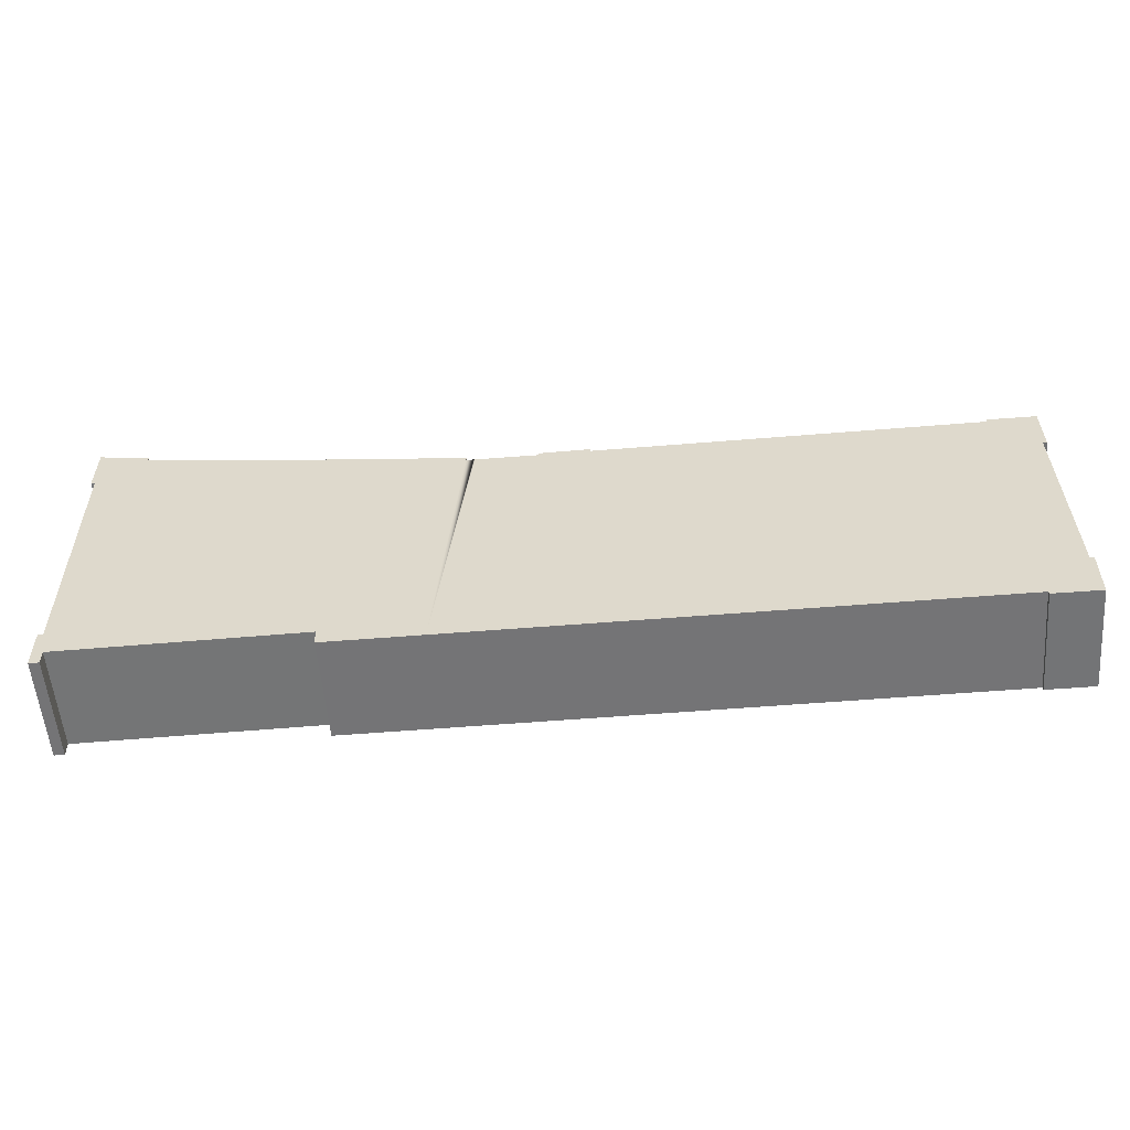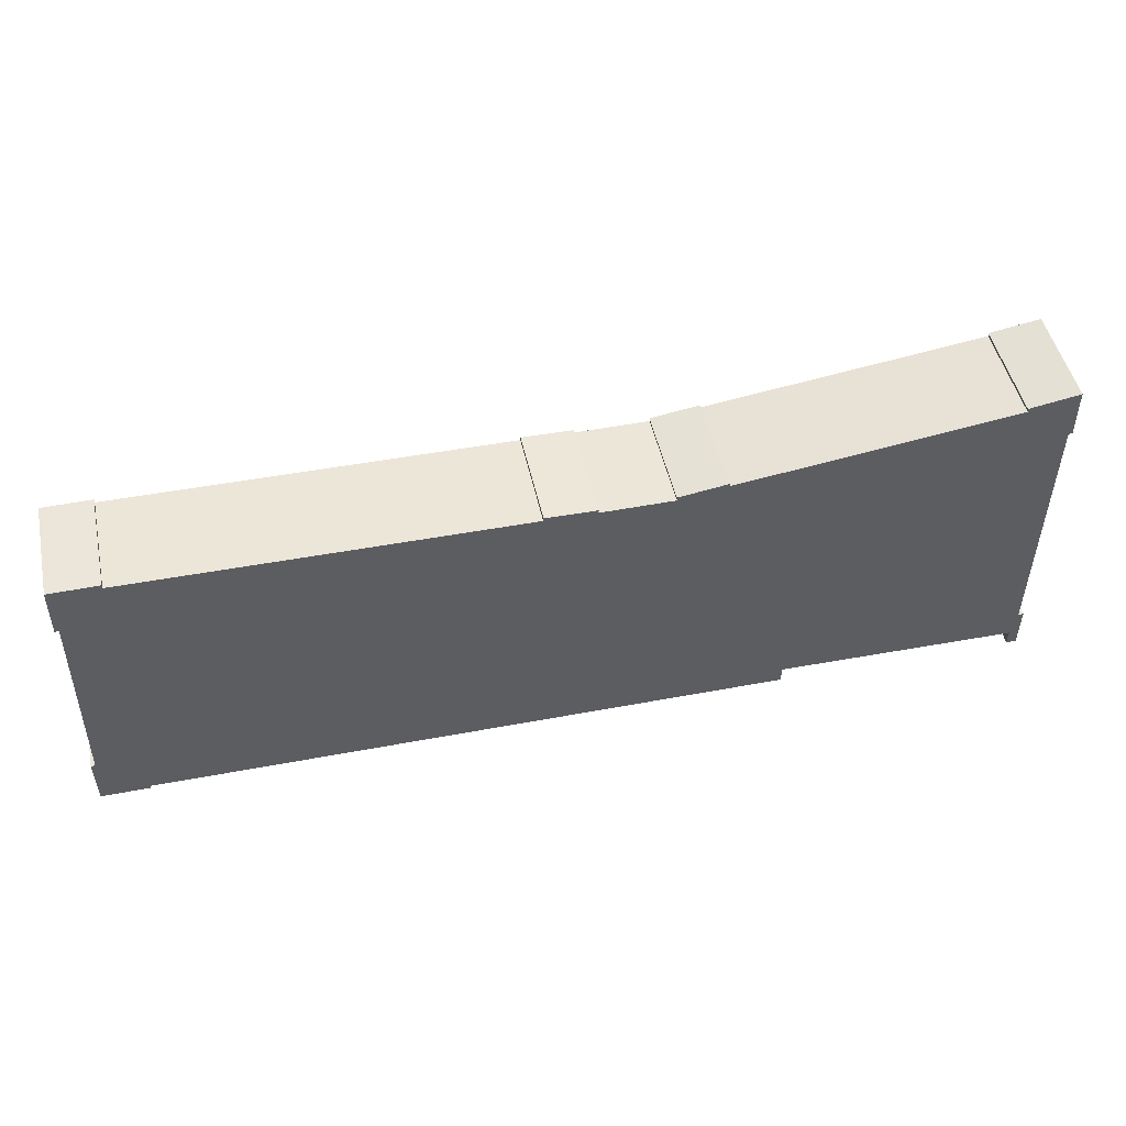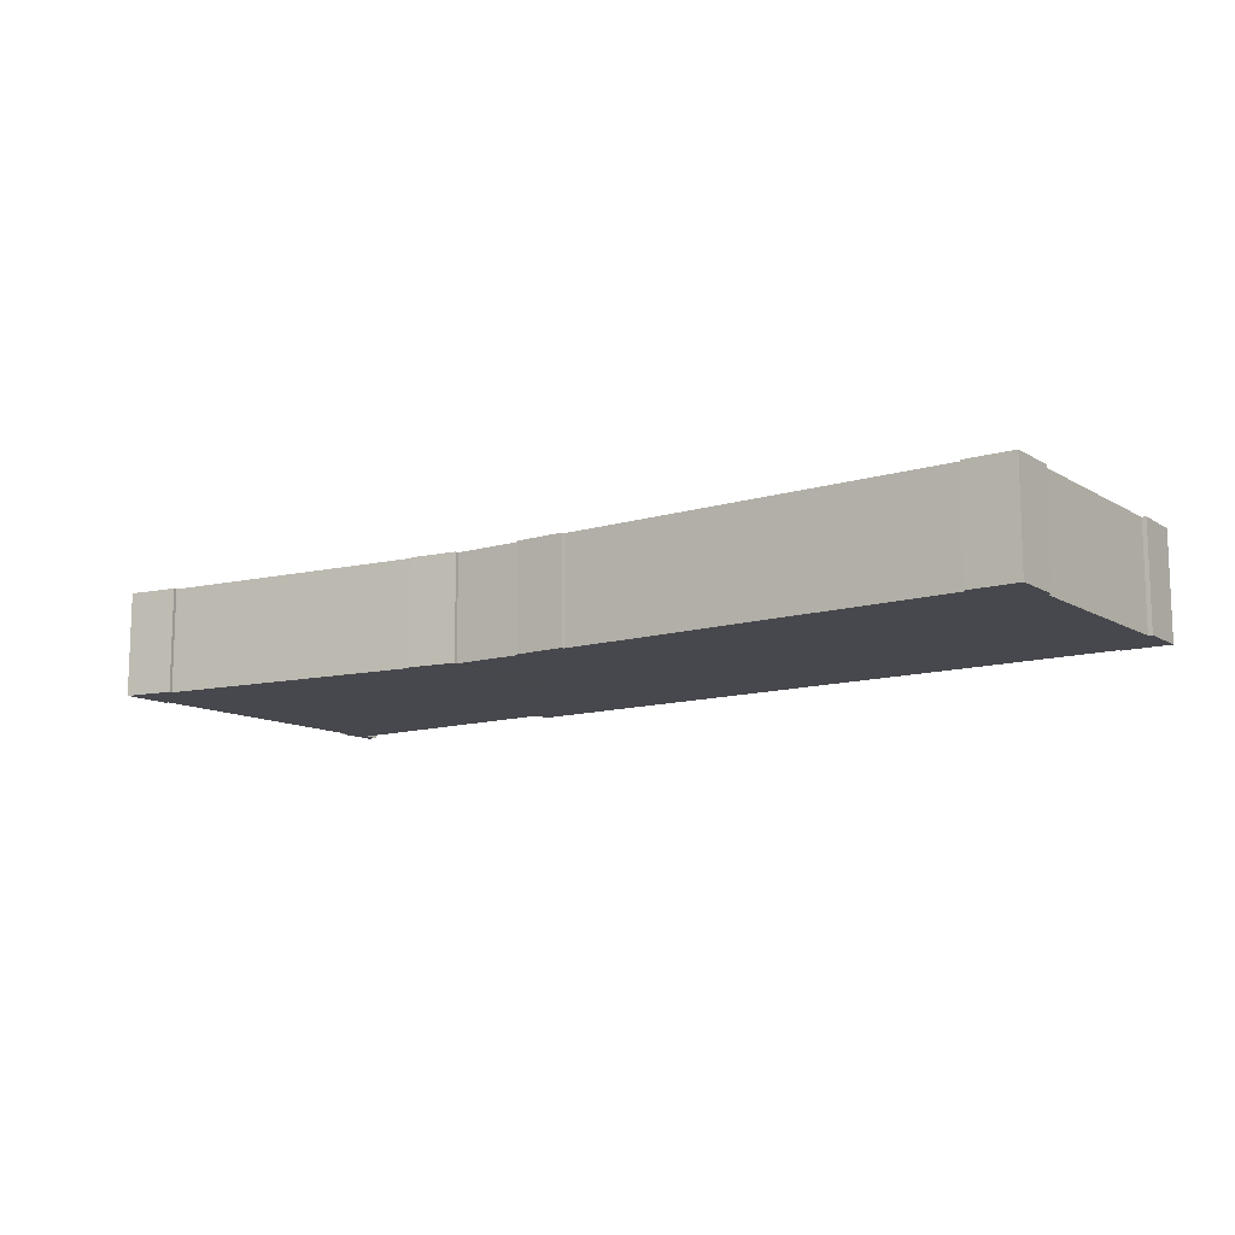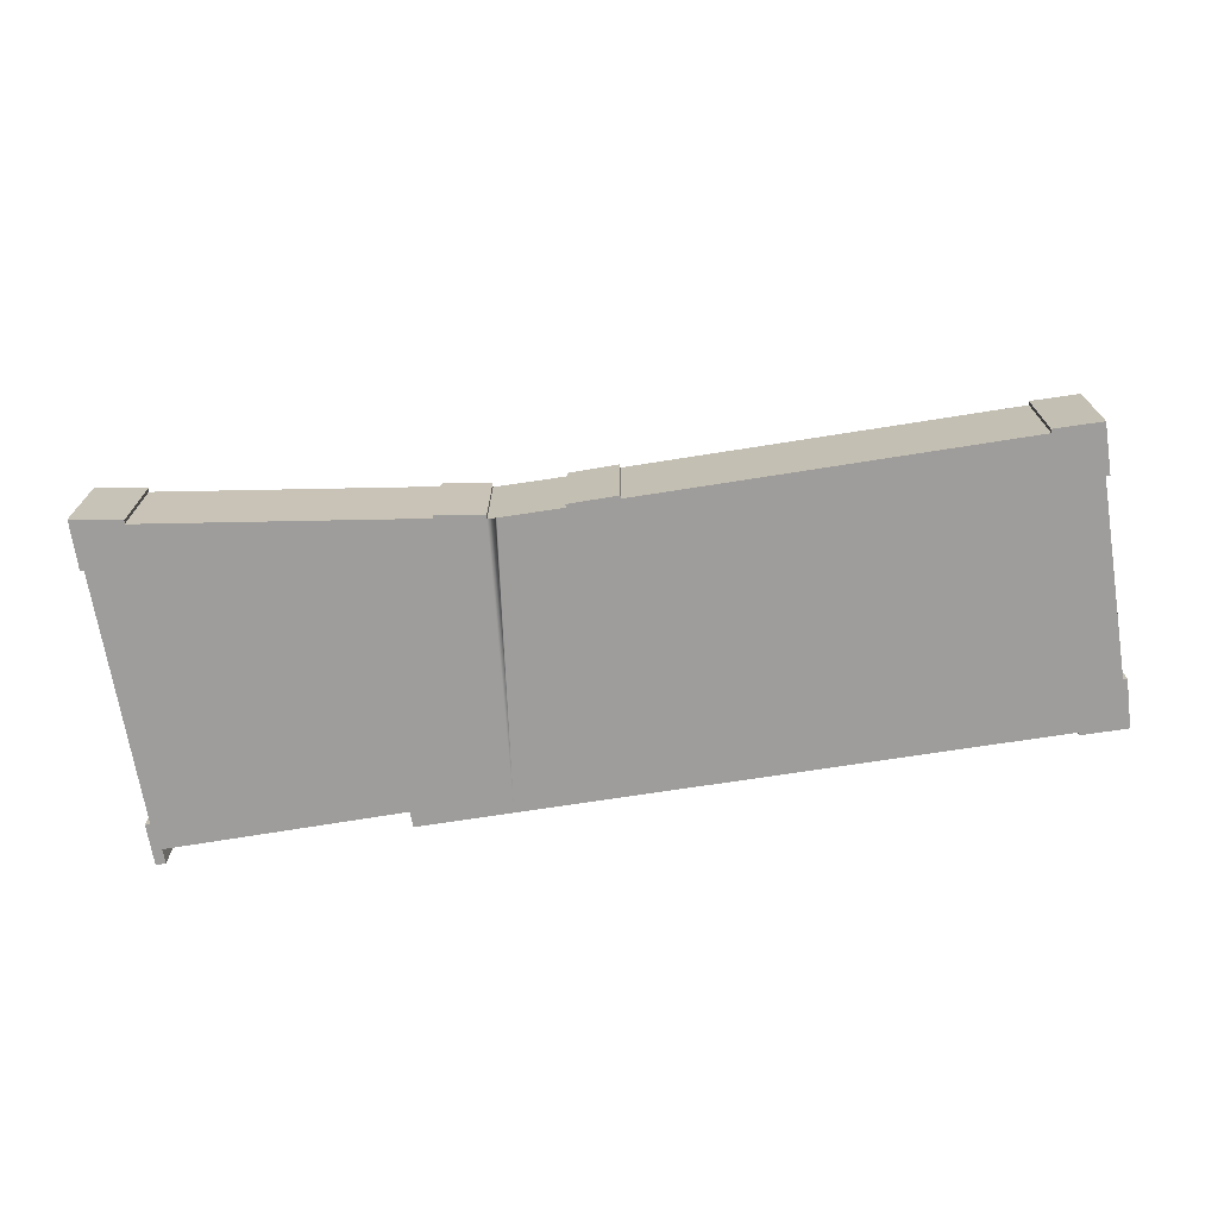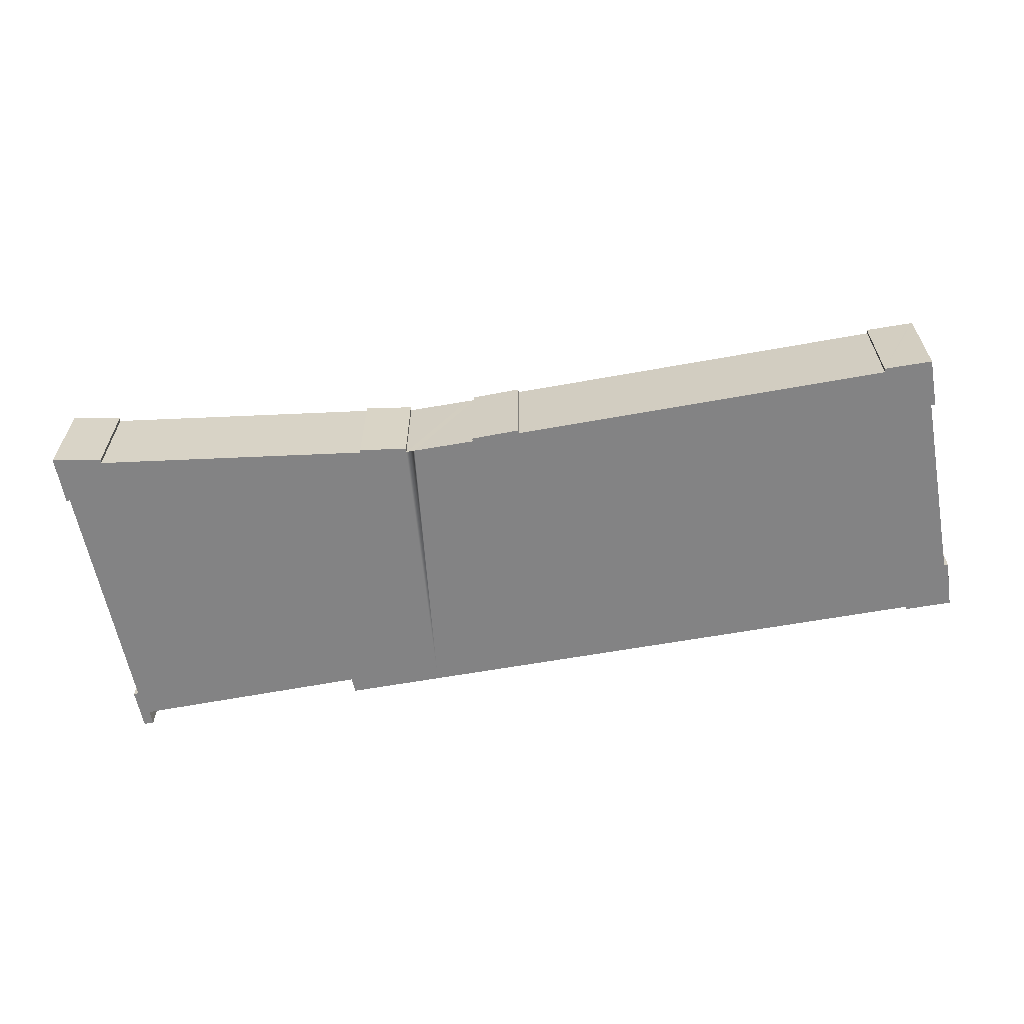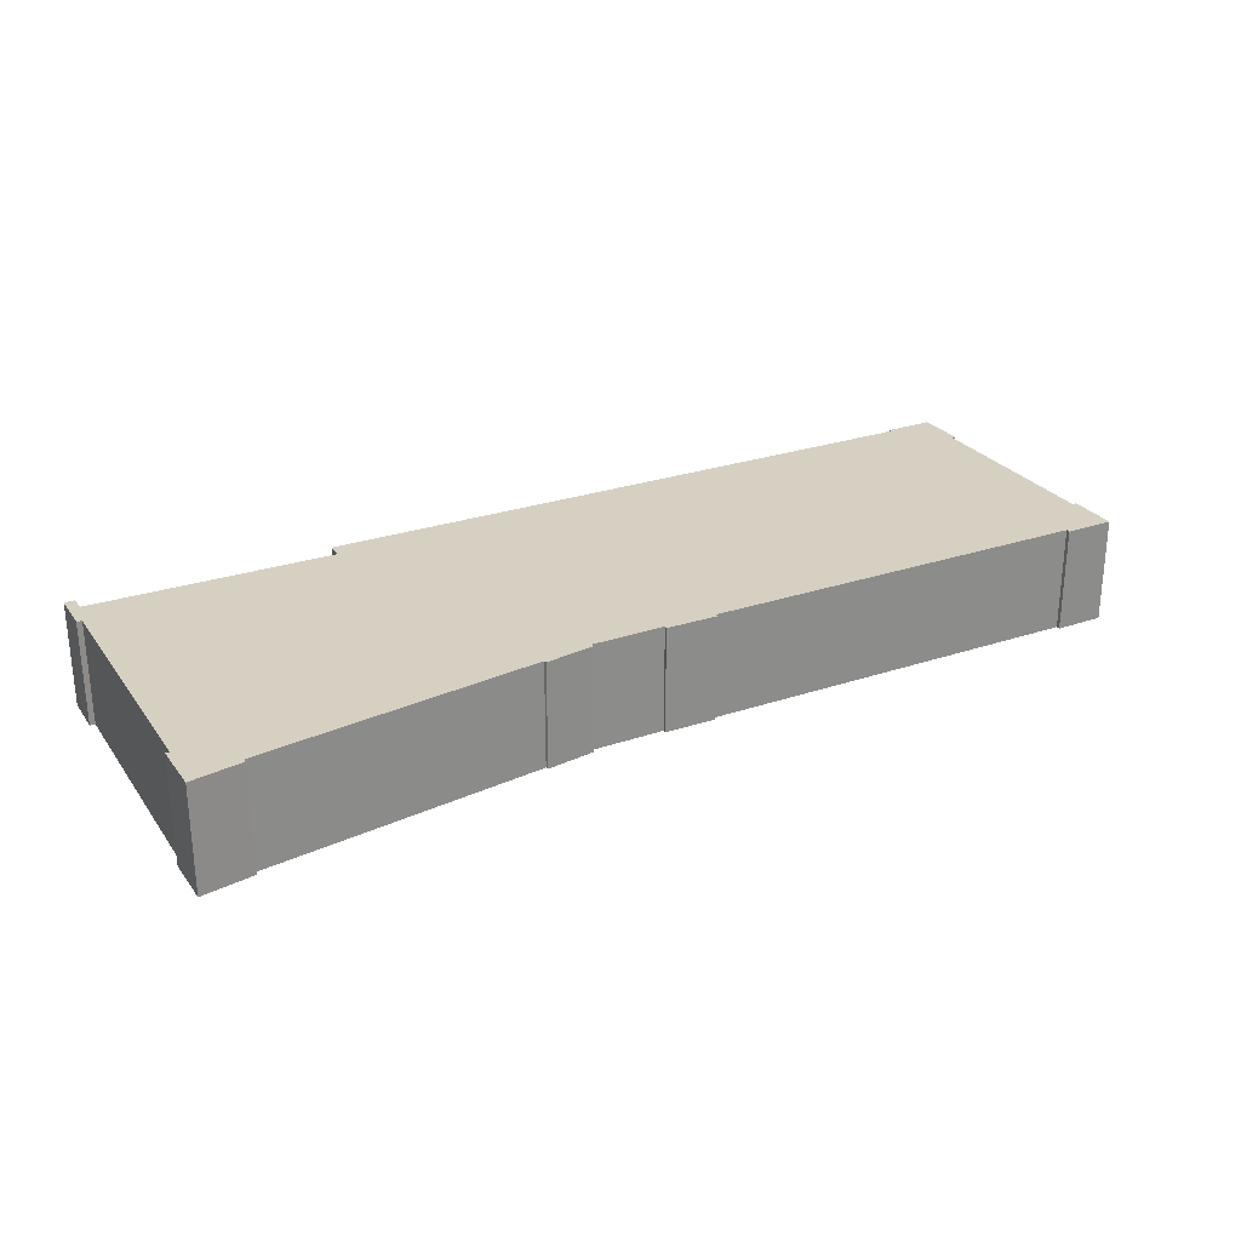
<metadata>
{"format":"obj","ext":"obj","renderer":"f3d","projection":"perspective","resolution":1024,"background":"white","views":[{"elev":-56.2,"azim":4.6,"up":"+Z"},{"elev":48.6,"azim":167.8,"up":"+Z"},{"elev":-11.9,"azim":35.5,"up":"+Y"},{"elev":-70.4,"azim":8.5,"up":"+Y"},{"elev":-61.2,"azim":10.0,"up":"+Y"},{"elev":26.5,"azim":-28.5,"up":"+Y"}]}
</metadata>
<code>
v  0.044 4.611 2.23
v  0.011 4.611 2.121
v  0.012 4.611 2.235
v  0 4.611 2.823e-16
v  0.072 4.611 0.005
v  2.27 4.611 1.865
v  0.172 4.611 0.011
v  0.315 4.611 -11.47
v  2.246 4.611 1.697
v  0.558 4.611 -12.71
v  4.055 4.611 -12.65
v  14.55 4.611 0.103
v  11.31 4.611 -12.54
v  11.33 4.611 -13.02
v  11.34 4.611 -13.26
v  15.68 4.611 -13.23
v  14.57 4.611 0.231
v  16.71 4.611 -0.247
v  16.73 4.611 -0.082
v  41.53 4.611 0.122
v  39.44 4.611 -0.042
v  39.44 4.611 0.13
v  39.56 4.611 -13.08
v  39.58 4.611 -13.21
v  41.46 4.611 -2.098
v  41.56 4.611 -2.111
v  41.63 4.611 0.122
v  41.64 4.611 -2.122
v  41.58 4.611 -10.98
v  41.7 4.611 -13.21
v  41.67 4.611 -10.99
v  41.76 4.611 -10.99
v  41.72 4.611 -13.21
v  22.16 4.611 -0.051
v  19.93 4.611 -0.244
v  19.92 4.611 -0.1
v  17.05 4.611 -0.247
v  17.11 4.611 -0.247
v  19.56 4.611 -0.244
v  19.61 4.611 -0.244
v  22.17 4.611 -0.199
v  0.215 4.611 -11.48
v  0.113 4.611 -13.4
v  0.084 4.611 -11.49
v  0.57 4.611 -13.39
v  19.92 6.123e-18 -0.1
v  22.16 3.123e-18 -0.051
v  22.17 1.219e-17 -0.199
v  39.44 2.572e-18 -0.042
v  39.44 -7.96e-18 0.13
v  41.63 -7.47e-18 0.122
v  41.53 -7.47e-18 0.122
v  41.58 6.725e-16 -10.98
v  41.76 6.731e-16 -10.99
v  41.67 6.728e-16 -10.99
v  0.084 7.033e-16 -11.49
v  0.315 7.025e-16 -11.47
v  0.215 7.029e-16 -11.48
v  0.012 -1.369e-16 2.235
v  2.27 -1.142e-16 1.865
v  0.044 -1.365e-16 2.23
v  2.246 -1.039e-16 1.697
v  14.55 -6.307e-18 0.103
v  14.57 -1.414e-17 0.231
v  16.73 5.021e-18 -0.082
v  16.71 1.512e-17 -0.247
v  17.11 1.512e-17 -0.247
v  19.93 1.494e-17 -0.244
v  17.05 1.512e-17 -0.247
v  19.61 1.494e-17 -0.244
v  19.56 1.494e-17 -0.244
v  41.64 1.299e-16 -2.122
v  41.46 1.285e-16 -2.098
v  41.72 8.089e-16 -13.21
v  0.558 7.783e-16 -12.71
v  0.57 8.2e-16 -13.39
v  39.58 8.091e-16 -13.21
v  39.56 8.007e-16 -13.08
v  11.34 8.121e-16 -13.26
v  11.31 7.678e-16 -12.54
v  11.33 7.971e-16 -13.02
v  0.113 8.203e-16 -13.4
v  0.172 -6.736e-19 0.011
v  0 0 0
v  0.011 -1.299e-16 2.121
v  41.56 1.293e-16 -2.111
v  41.7 8.089e-16 -13.21
v  15.68 8.103e-16 -13.23
v  4.055 7.749e-16 -12.65
v  0.072 -3.062e-19 0.005
g defaultobject
f 1 2 3
f 2 1 4
f 4 1 5
f 5 1 6
f 5 6 7
f 7 6 8
f 8 6 9
f 8 9 10
f 9 11 10
f 11 9 12
f 11 12 13
f 13 12 14
f 14 12 15
f 15 12 16
f 16 12 17
f 16 17 18
f 18 17 19
f 20 21 22
f 21 20 23
f 23 20 24
f 24 20 25
f 25 20 26
f 26 20 27
f 26 27 28
f 24 29 30
f 29 24 25
f 30 29 31
f 30 31 32
f 30 32 33
f 34 35 36
f 18 23 16
f 23 18 37
f 23 37 38
f 23 38 39
f 23 39 40
f 23 40 35
f 23 35 41
f 41 35 34
f 23 41 21
f 42 43 44
f 43 42 45
f 45 42 8
f 45 8 10
f 46 34 36
f 34 46 47
f 48 21 41
f 21 48 49
f 50 20 22
f 20 50 27
f 27 50 51
f 51 50 52
f 53 31 29
f 31 53 32
f 32 53 54
f 54 53 55
f 56 42 44
f 42 56 8
f 8 56 57
f 57 56 58
f 59 1 3
f 1 59 6
f 6 59 60
f 60 59 61
f 62 12 9
f 12 62 63
f 64 19 17
f 19 64 65
f 66 37 18
f 37 66 38
f 38 66 39
f 39 66 40
f 40 66 35
f 35 66 67
f 35 67 68
f 67 66 69
f 68 67 70
f 70 67 71
f 47 41 34
f 41 47 48
f 51 28 27
f 28 51 72
f 73 29 25
f 29 73 53
f 54 33 32
f 33 54 74
f 75 45 10
f 45 75 76
f 60 9 6
f 9 60 62
f 65 18 19
f 18 65 66
f 49 22 21
f 22 49 50
f 77 23 24
f 23 77 78
f 79 14 15
f 14 79 13
f 13 79 80
f 80 79 81
f 82 44 43
f 44 82 56
f 57 7 8
f 7 57 83
f 84 2 4
f 2 84 3
f 3 84 59
f 59 84 85
f 63 17 12
f 17 63 64
f 68 36 35
f 36 68 46
f 72 26 28
f 26 72 25
f 25 72 73
f 73 72 86
f 74 30 33
f 30 74 24
f 24 74 77
f 77 74 87
f 78 16 23
f 16 78 88
f 16 88 15
f 15 88 79
f 80 11 13
f 11 80 89
f 11 89 10
f 10 89 75
f 76 43 45
f 43 76 82
f 83 5 7
f 5 83 4
f 4 83 84
f 84 83 90
f 55 74 54
f 74 55 53
f 46 48 47
f 64 66 65
f 61 62 60
f 85 90 83
f 90 85 84
f 52 72 51
f 72 52 50
f 72 50 49
f 72 49 86
f 86 49 73
f 73 49 48
f 73 48 53
f 53 48 74
f 74 48 87
f 87 48 78
f 78 48 88
f 88 48 68
f 68 48 46
f 88 68 70
f 88 70 71
f 88 71 67
f 88 67 69
f 88 69 66
f 88 66 64
f 88 64 63
f 88 63 62
f 88 62 61
f 88 61 59
f 88 59 85
f 88 85 83
f 88 83 80
f 80 83 57
f 80 57 89
f 89 57 75
f 75 57 58
f 75 58 56
f 75 56 82
f 75 82 76
f 88 81 79
f 81 88 80
f 77 87 78

</code>
